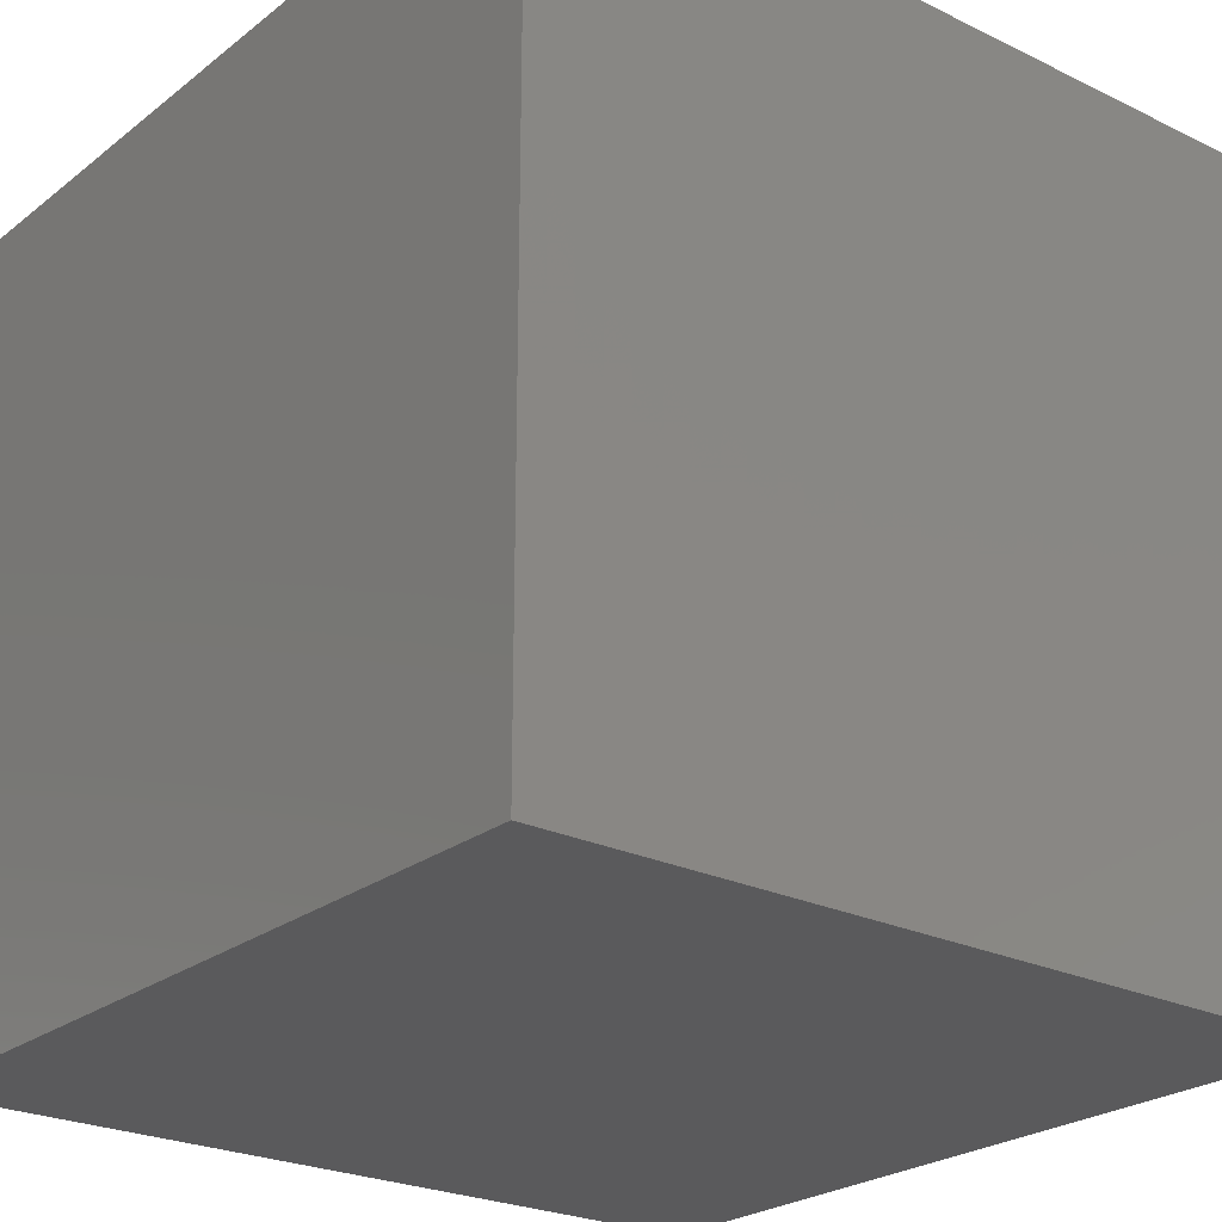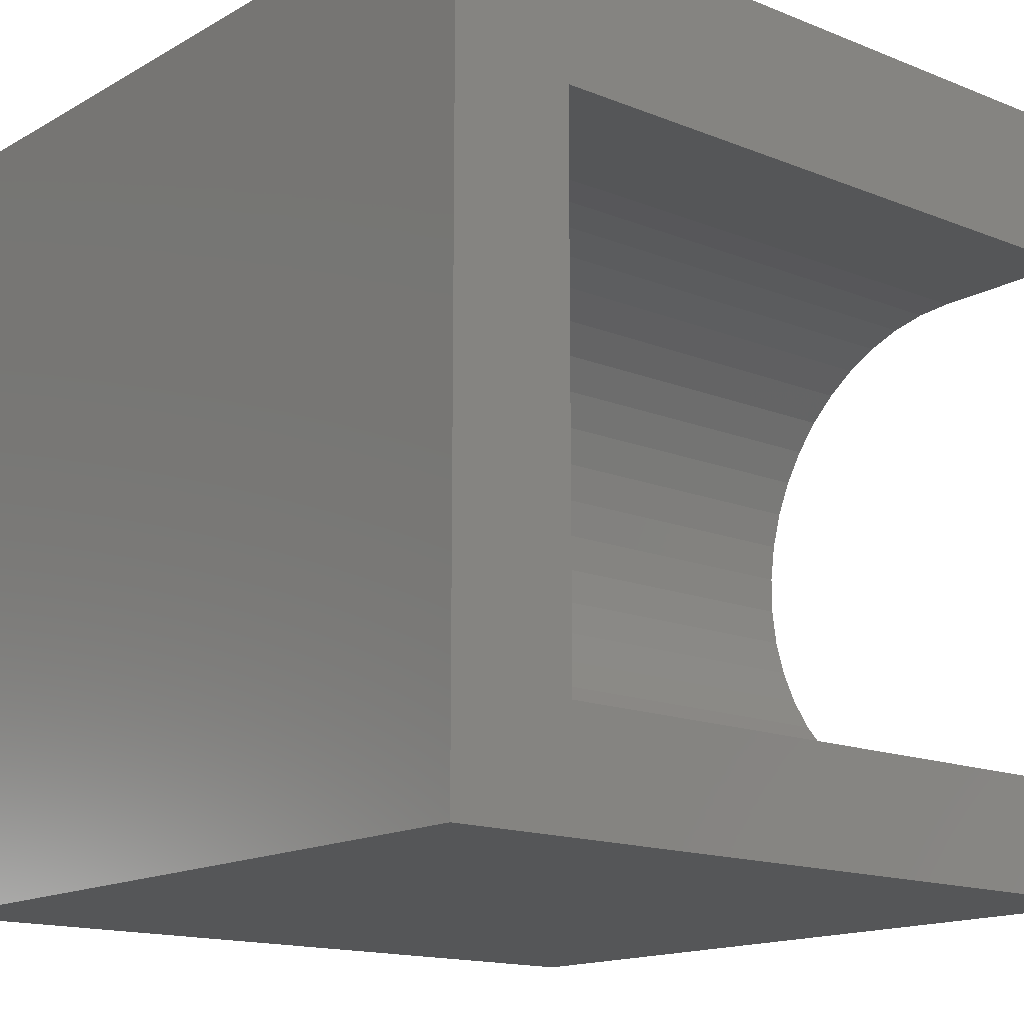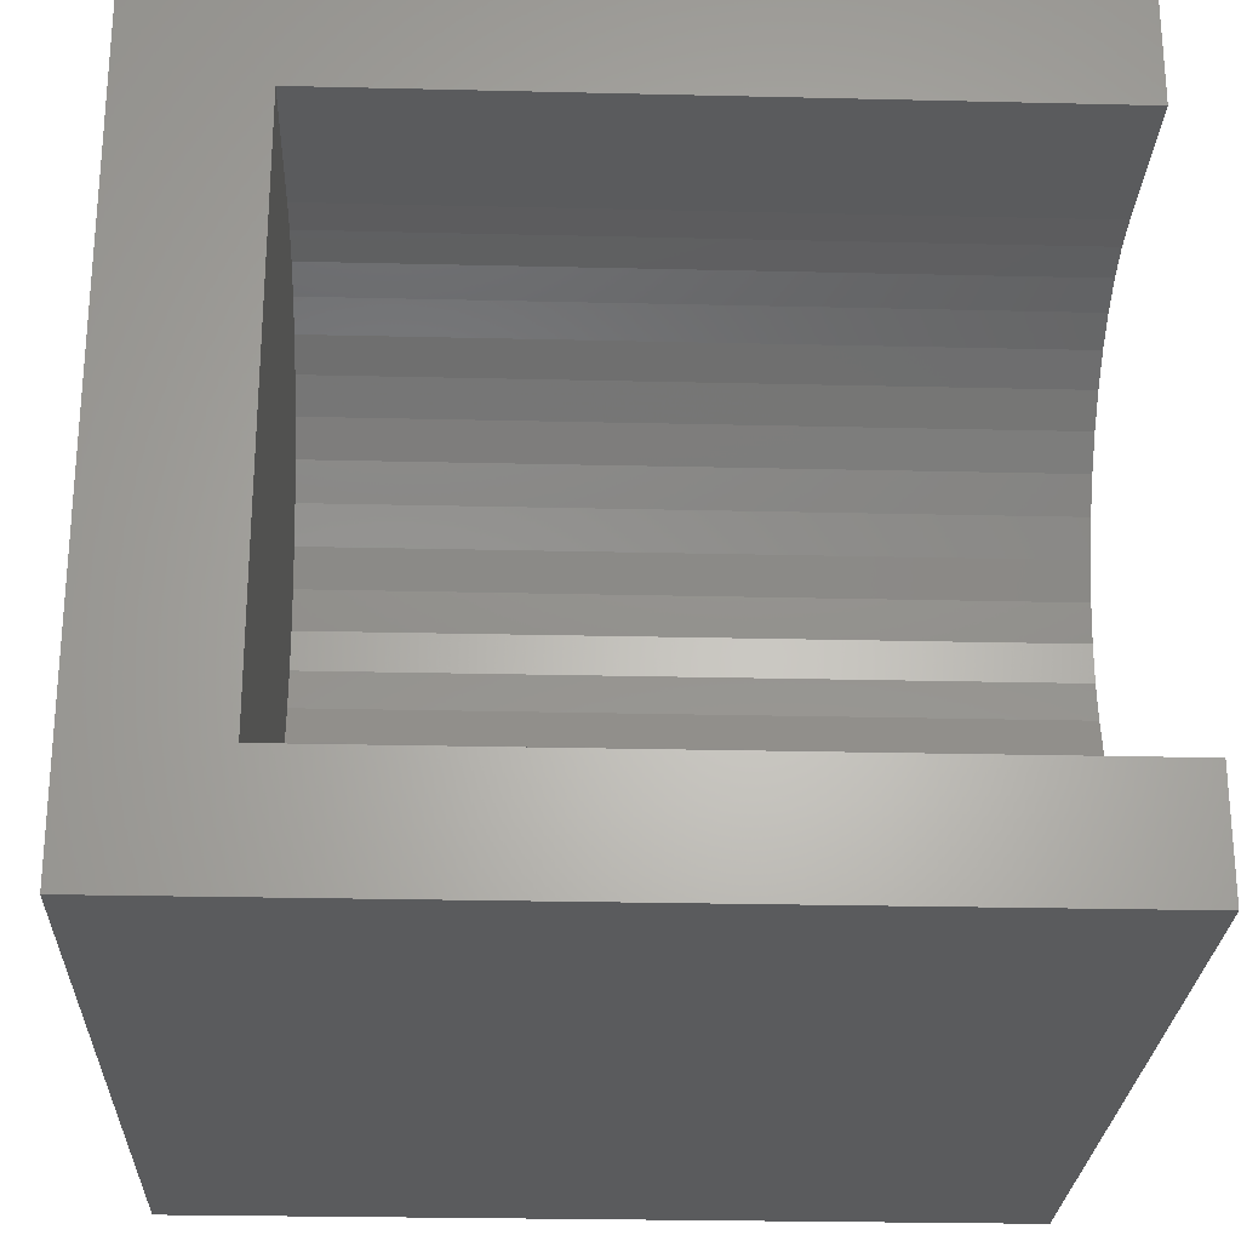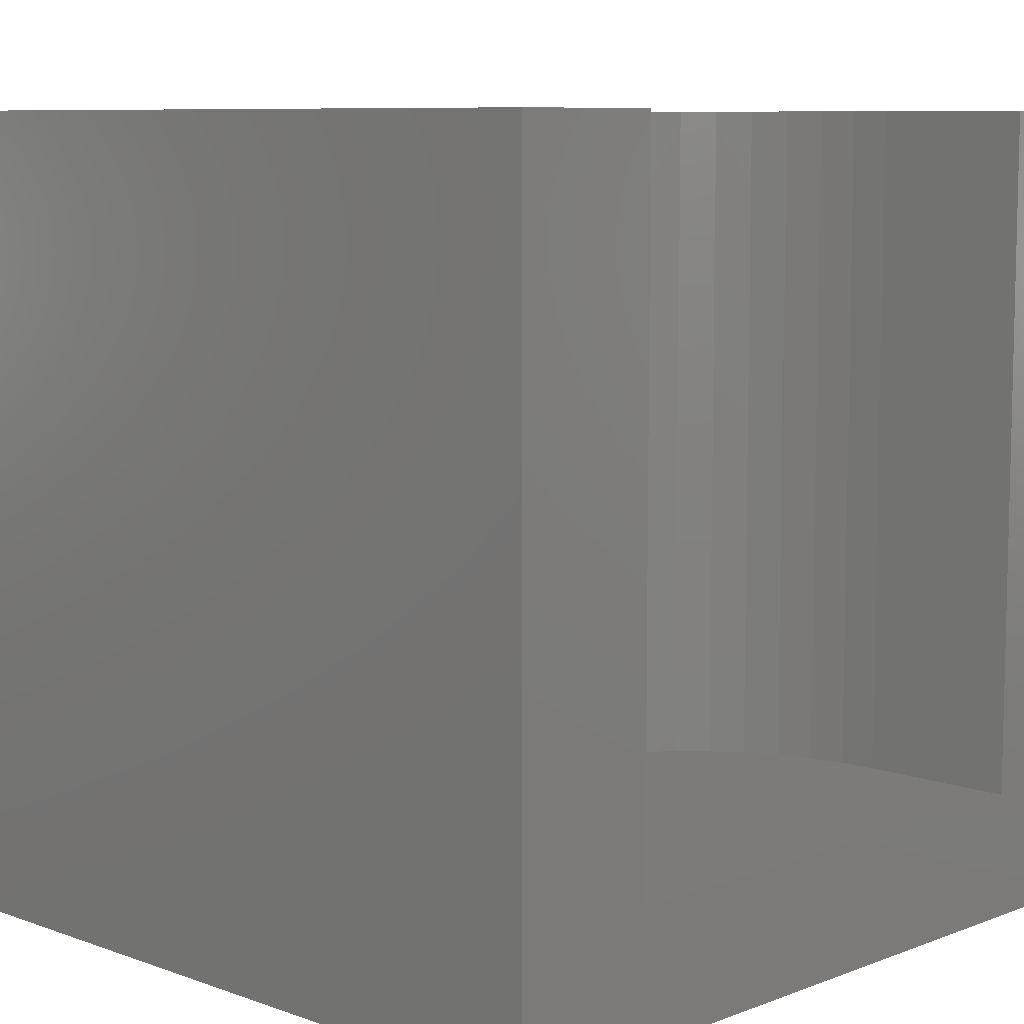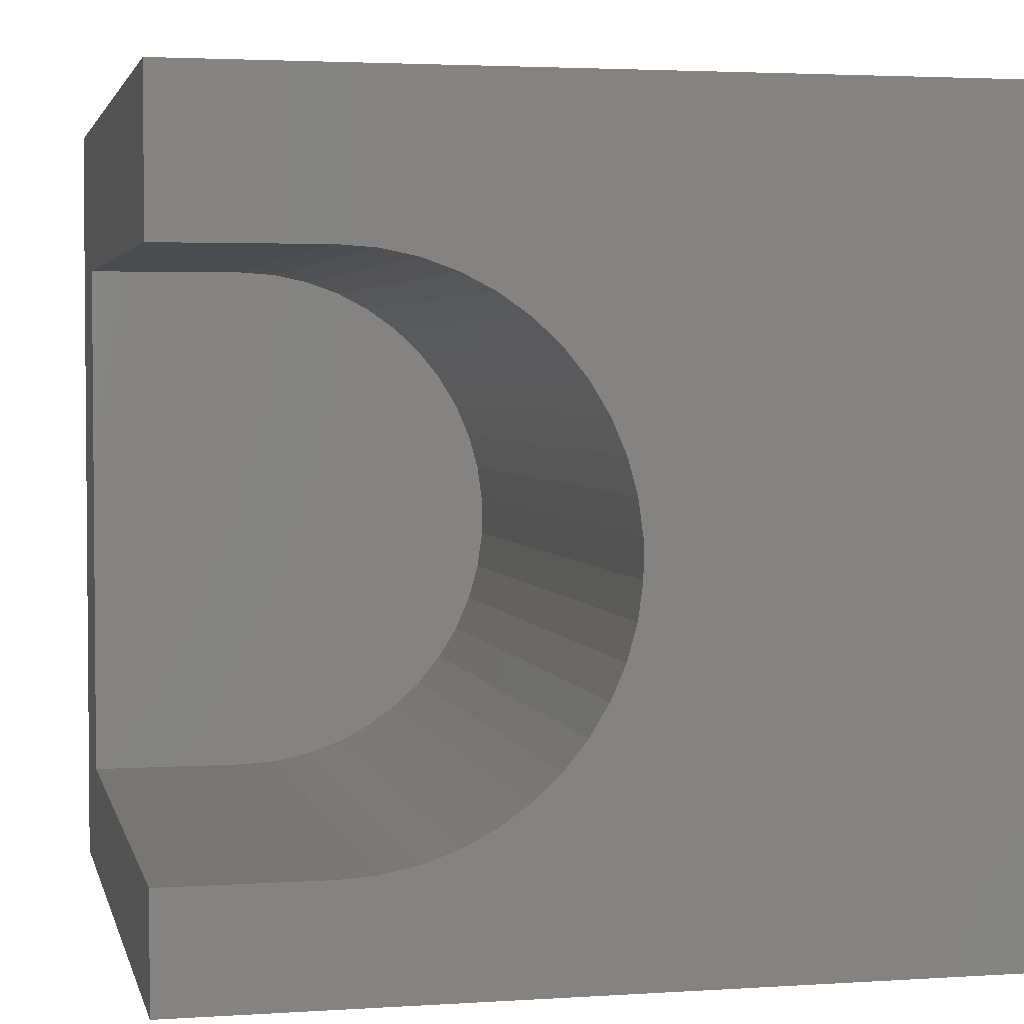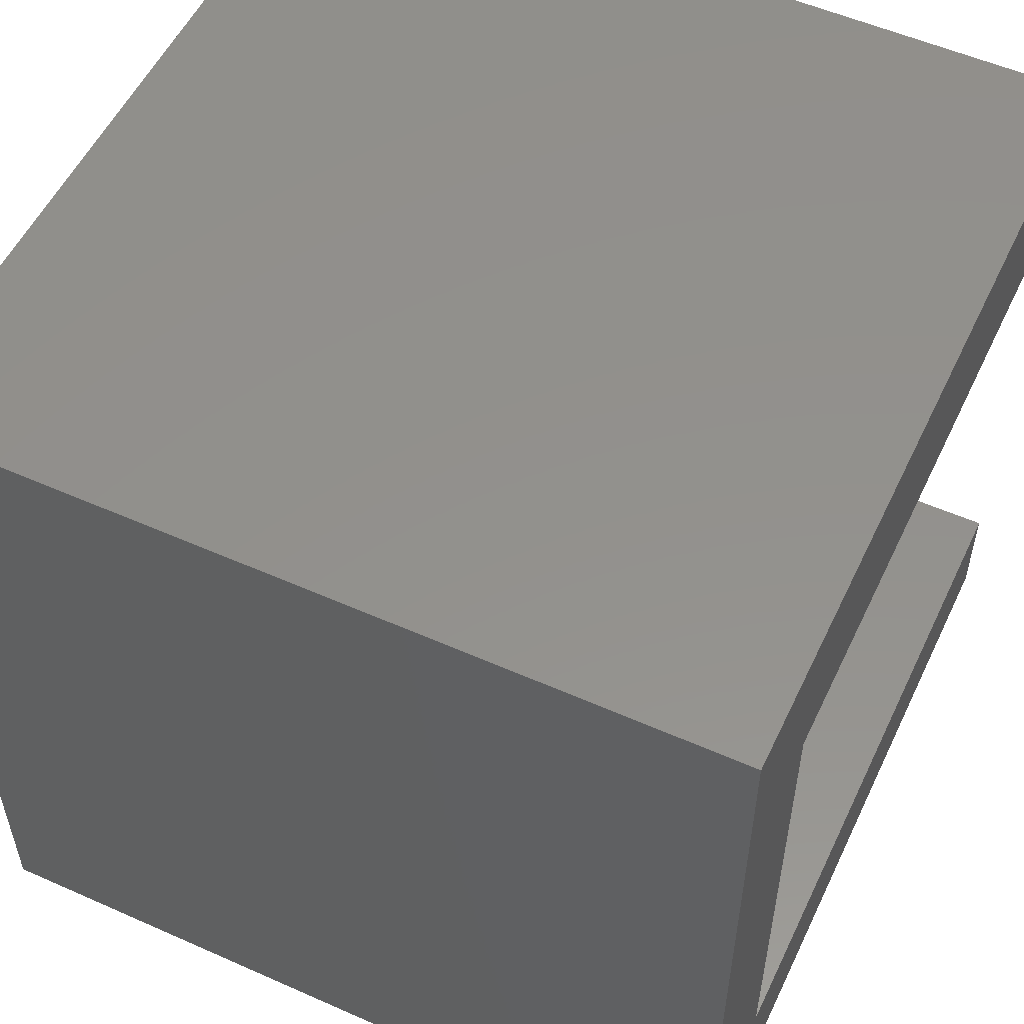
<metadata>
{"format":"stl","ext":"stl","renderer":"f3d","projection":"perspective","resolution":1024,"background":"white","views":[{"elev":-24.4,"azim":141.4,"up":"+Y"},{"elev":-15.3,"azim":-130.2,"up":"+Y"},{"elev":-25.6,"azim":-92.2,"up":"+Y"},{"elev":8.3,"azim":-135.8,"up":"+Z"},{"elev":3.1,"azim":-12.6,"up":"+Y"},{"elev":54.3,"azim":-154.8,"up":"+Y"}]}
</metadata>
<code>
# stl→obj: 60 verts, 116 faces
v 0 8.107 10
v 0 10 10
v 0 8.107 1.569
v 0 10 0
v 0 1.393 1.569
v 0 0 0
v 0 1.393 10
v 0 0 10
v 1.99 1.393 10
v 1.99 8.107 10
v 2.447 8.076 10
v 10 10 10
v 2.895 7.983 10
v 3.327 7.829 10
v 5.277 4.067 10
v 5.153 3.626 10
v 10 0 10
v 4.97 3.206 10
v 4.732 2.814 10
v 3.734 7.618 10
v 4.108 7.354 10
v 4.443 7.042 10
v 4.732 6.686 10
v 4.97 6.295 10
v 5.153 5.874 10
v 4.443 2.459 10
v 4.108 2.146 10
v 3.734 1.882 10
v 3.327 1.671 10
v 2.895 1.518 10
v 2.447 1.424 10
v 5.277 5.433 10
v 5.339 4.979 10
v 5.339 4.521 10
v 10 10 0
v 10 0 0
v 1.99 8.107 1.569
v 1.99 1.393 1.569
v 2.447 8.076 1.569
v 2.447 1.424 1.569
v 2.895 1.518 1.569
v 3.327 1.671 1.569
v 3.734 1.882 1.569
v 4.108 2.146 1.569
v 4.443 2.459 1.569
v 4.443 7.042 1.569
v 4.97 3.206 1.569
v 4.732 6.686 1.569
v 5.153 3.626 1.569
v 5.277 4.067 1.569
v 4.108 7.354 1.569
v 3.734 7.618 1.569
v 3.327 7.829 1.569
v 5.339 4.521 1.569
v 5.339 4.979 1.569
v 4.97 6.295 1.569
v 5.277 5.433 1.569
v 5.153 5.874 1.569
v 4.732 2.814 1.569
v 2.895 7.983 1.569
f 1 2 3
f 3 2 4
f 3 4 5
f 5 4 6
f 5 6 7
f 7 6 8
f 9 7 8
f 1 10 2
f 2 10 11
f 2 11 12
f 12 11 13
f 12 13 14
f 15 16 17
f 17 16 18
f 17 18 19
f 14 20 12
f 12 20 21
f 12 21 22
f 22 23 12
f 12 23 24
f 12 24 25
f 19 26 17
f 17 26 27
f 17 27 28
f 28 29 17
f 17 29 30
f 17 30 8
f 8 30 31
f 8 31 9
f 25 32 12
f 12 32 33
f 12 33 17
f 17 33 34
f 17 34 15
f 35 12 36
f 36 12 17
f 4 35 6
f 6 35 36
f 12 35 2
f 2 35 4
f 36 17 6
f 6 17 8
f 3 5 37
f 37 5 38
f 37 38 39
f 38 40 39
f 39 40 41
f 39 41 42
f 42 43 39
f 39 43 44
f 39 44 45
f 46 47 48
f 48 47 49
f 48 49 50
f 46 51 47
f 47 51 52
f 47 52 53
f 50 54 48
f 48 54 55
f 48 55 56
f 56 55 57
f 56 57 58
f 45 59 39
f 39 59 47
f 39 47 60
f 60 47 53
f 3 37 1
f 1 37 10
f 38 9 31
f 38 31 40
f 40 31 30
f 40 30 41
f 41 30 29
f 41 29 42
f 42 29 28
f 42 28 43
f 43 28 27
f 43 27 44
f 44 27 26
f 44 26 45
f 45 26 19
f 45 19 59
f 59 19 18
f 59 18 47
f 47 18 16
f 47 16 49
f 49 16 15
f 49 15 50
f 50 15 34
f 50 34 54
f 54 34 33
f 54 33 55
f 55 33 32
f 55 32 57
f 57 32 25
f 57 25 58
f 58 25 24
f 58 24 56
f 56 24 23
f 56 23 48
f 48 23 22
f 48 22 46
f 46 22 21
f 46 21 51
f 51 21 20
f 51 20 52
f 52 20 14
f 52 14 53
f 53 14 13
f 53 13 60
f 60 13 11
f 60 11 39
f 39 11 10
f 39 10 37
f 38 5 9
f 9 5 7

</code>
